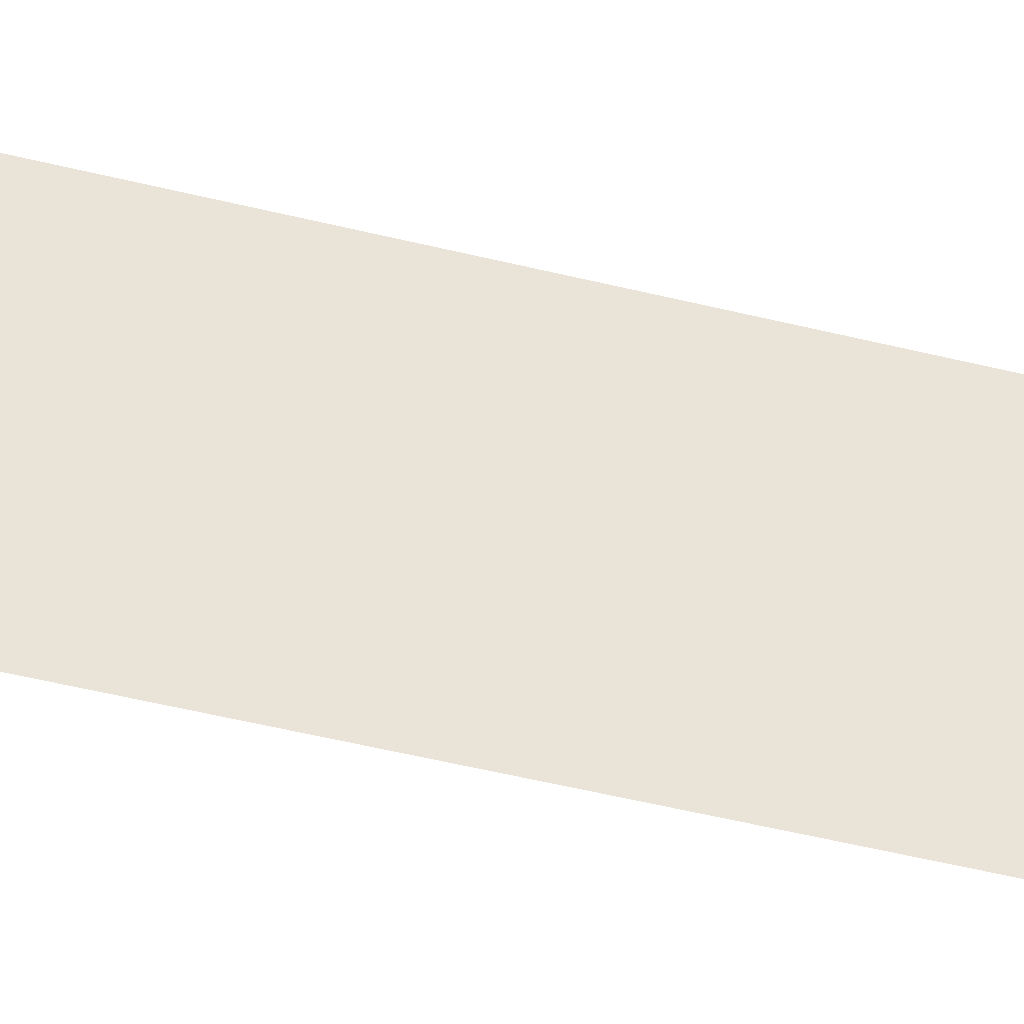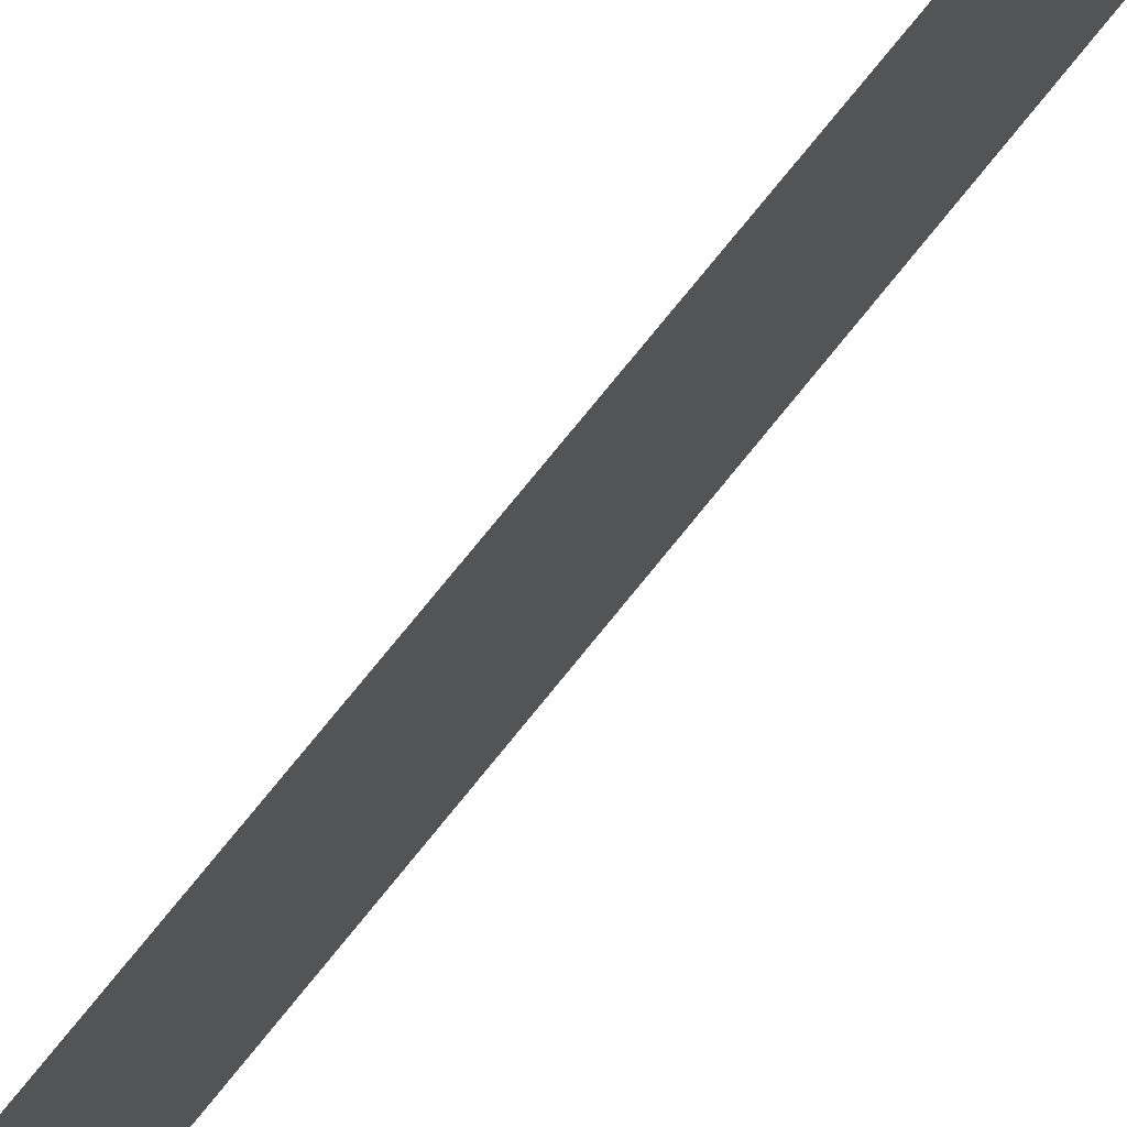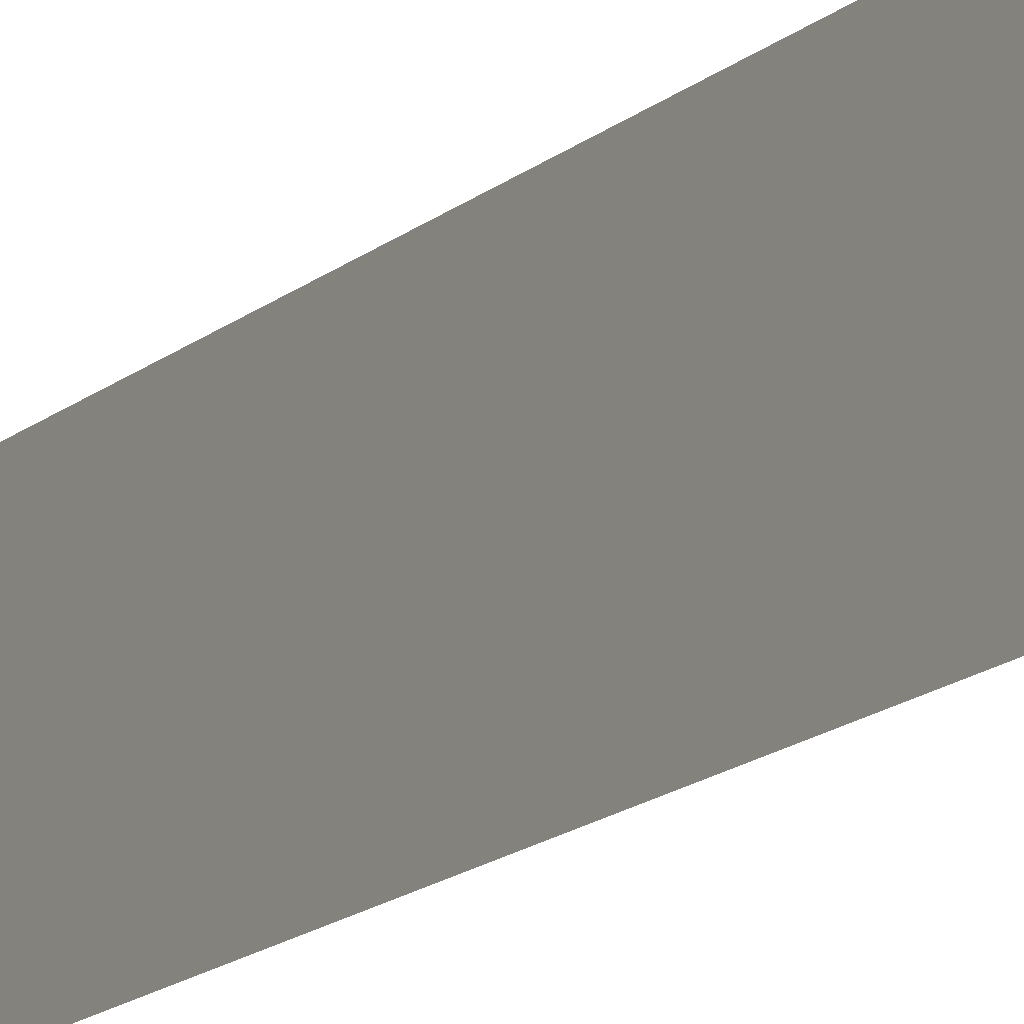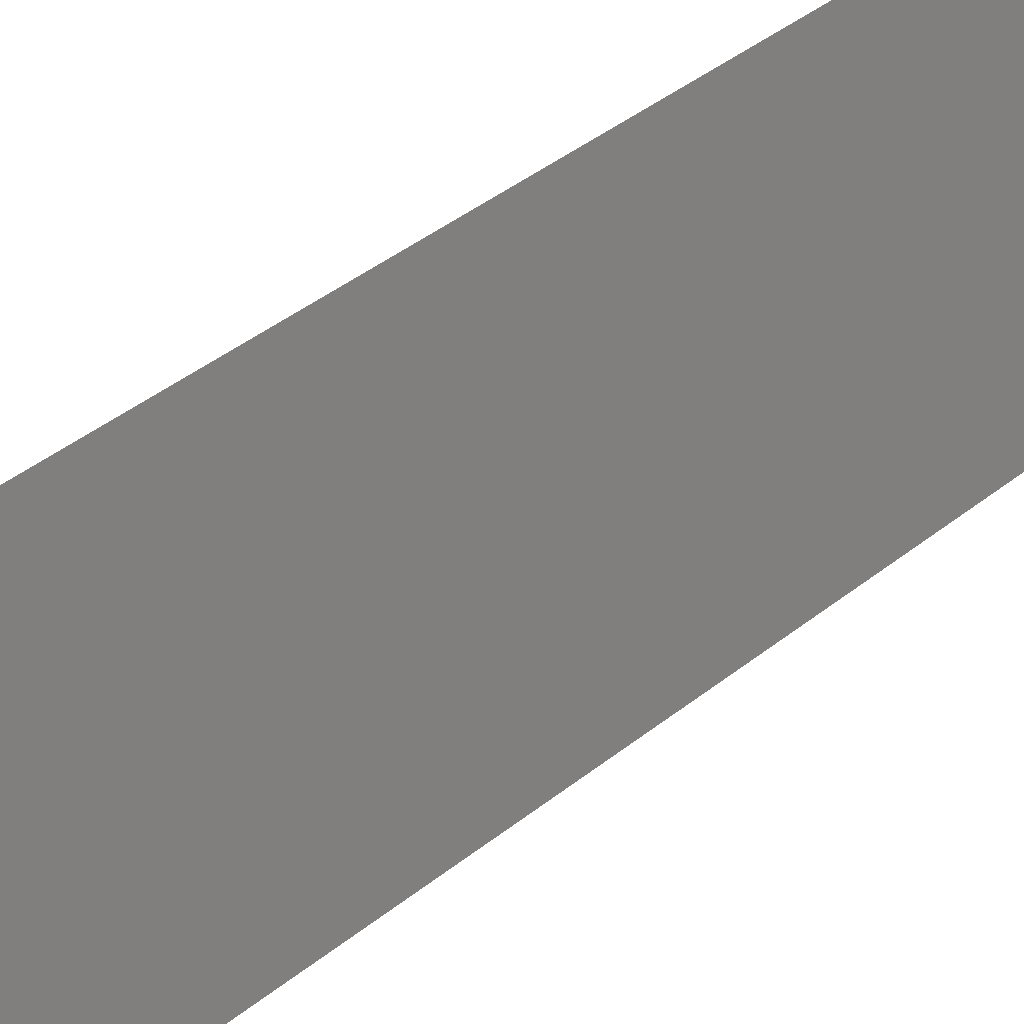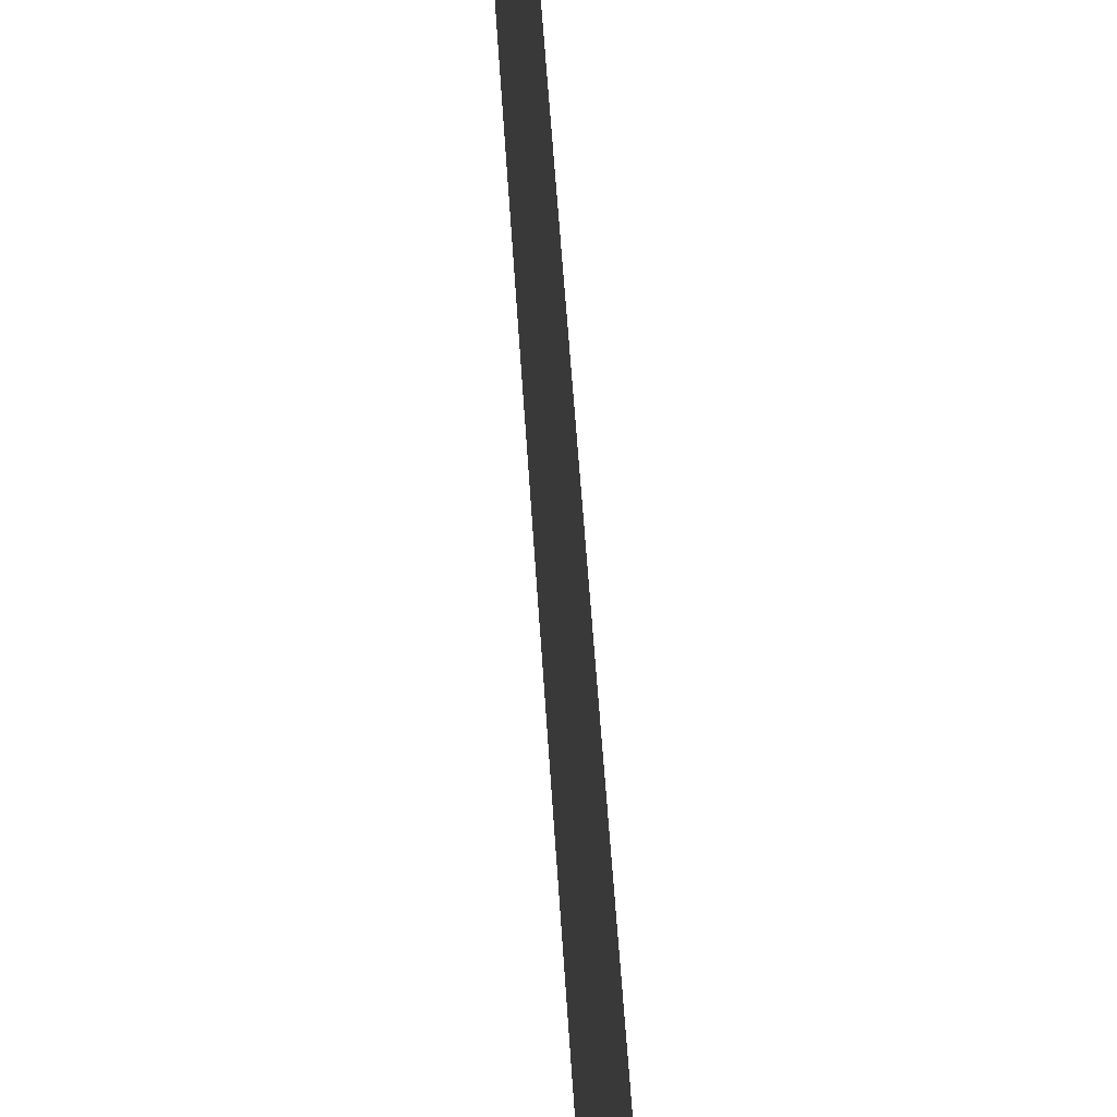
<metadata>
{"format":"obj","ext":"obj","renderer":"f3d","projection":"perspective","resolution":1024,"background":"white","views":[{"elev":-43.3,"azim":-107.0,"up":"+Z"},{"elev":72.2,"azim":-141.6,"up":"+Z"},{"elev":-16.0,"azim":-31.4,"up":"+Z"},{"elev":24.5,"azim":-147.0,"up":"+Z"},{"elev":28.6,"azim":-2.1,"up":"+Z"}]}
</metadata>
<code>
v -1158 -139 1530
v -1158 52 1530
v -1158 52 1498
v -1158 -140 1530
v -1158 -139 1530
v -1158 52 1498
v -1158 -140 1498
v -1158 -140 1530
v -1158 52 1498
f 1 2 3
f 4 5 6
f 7 8 9

</code>
